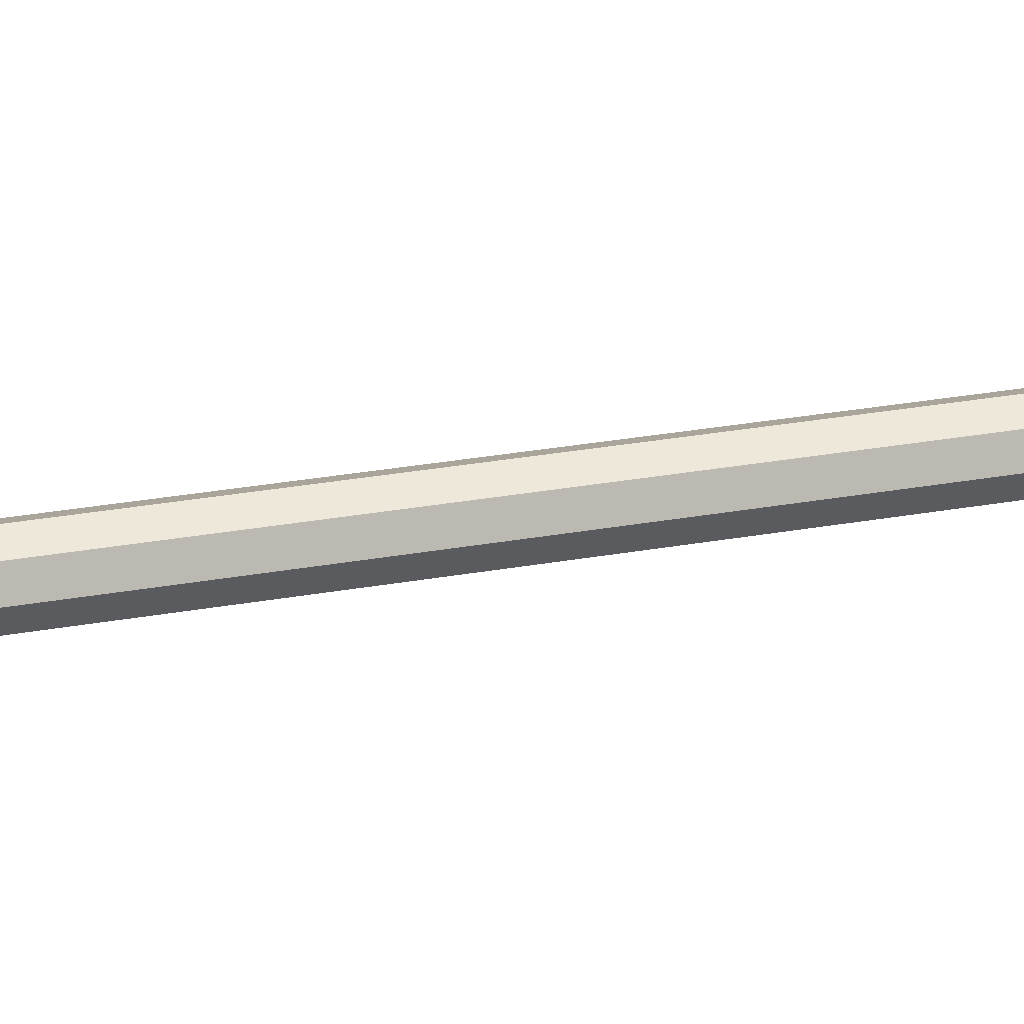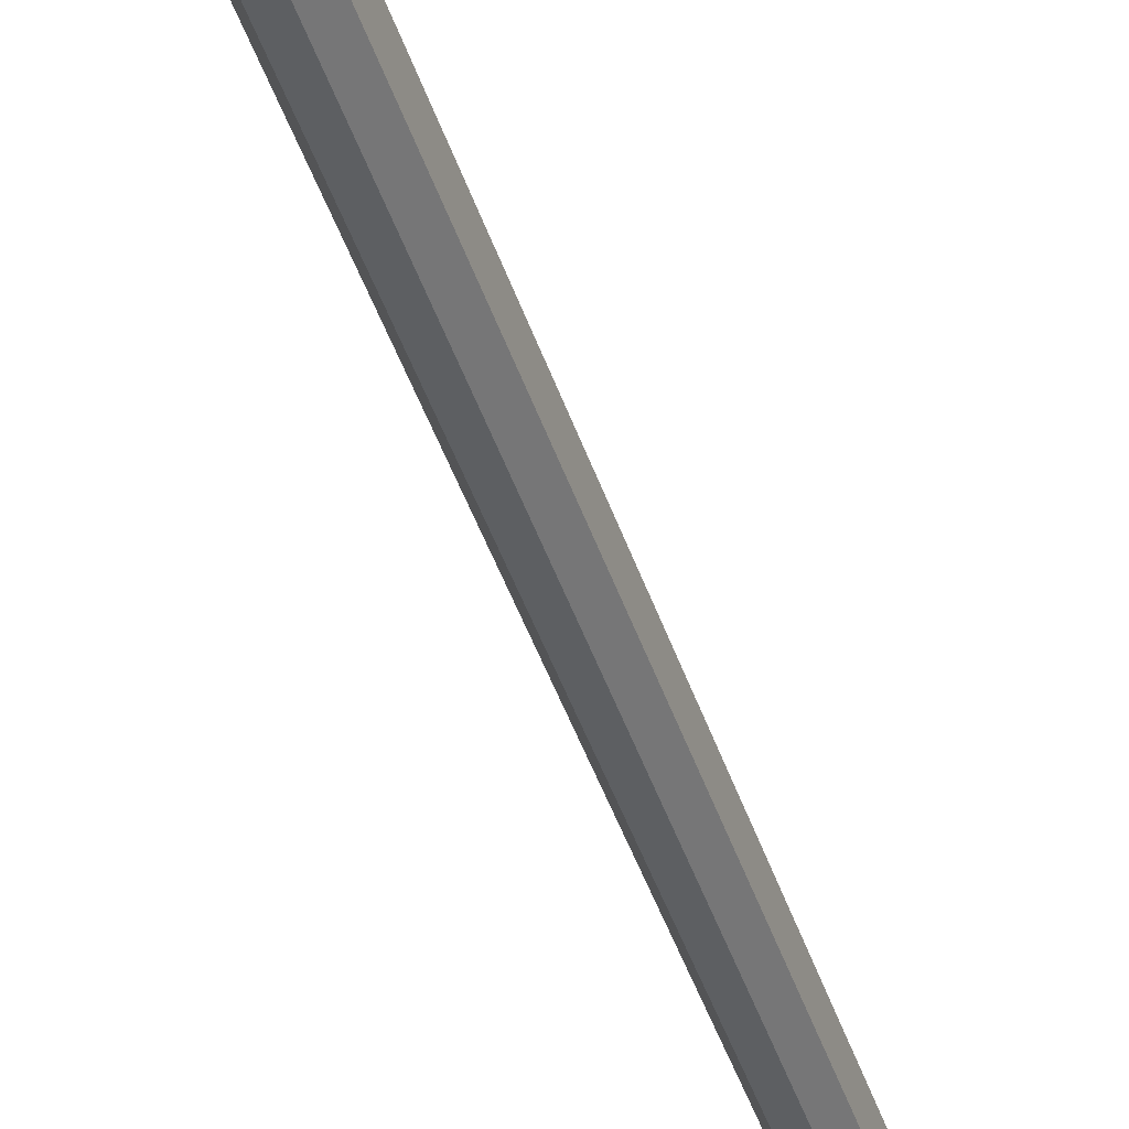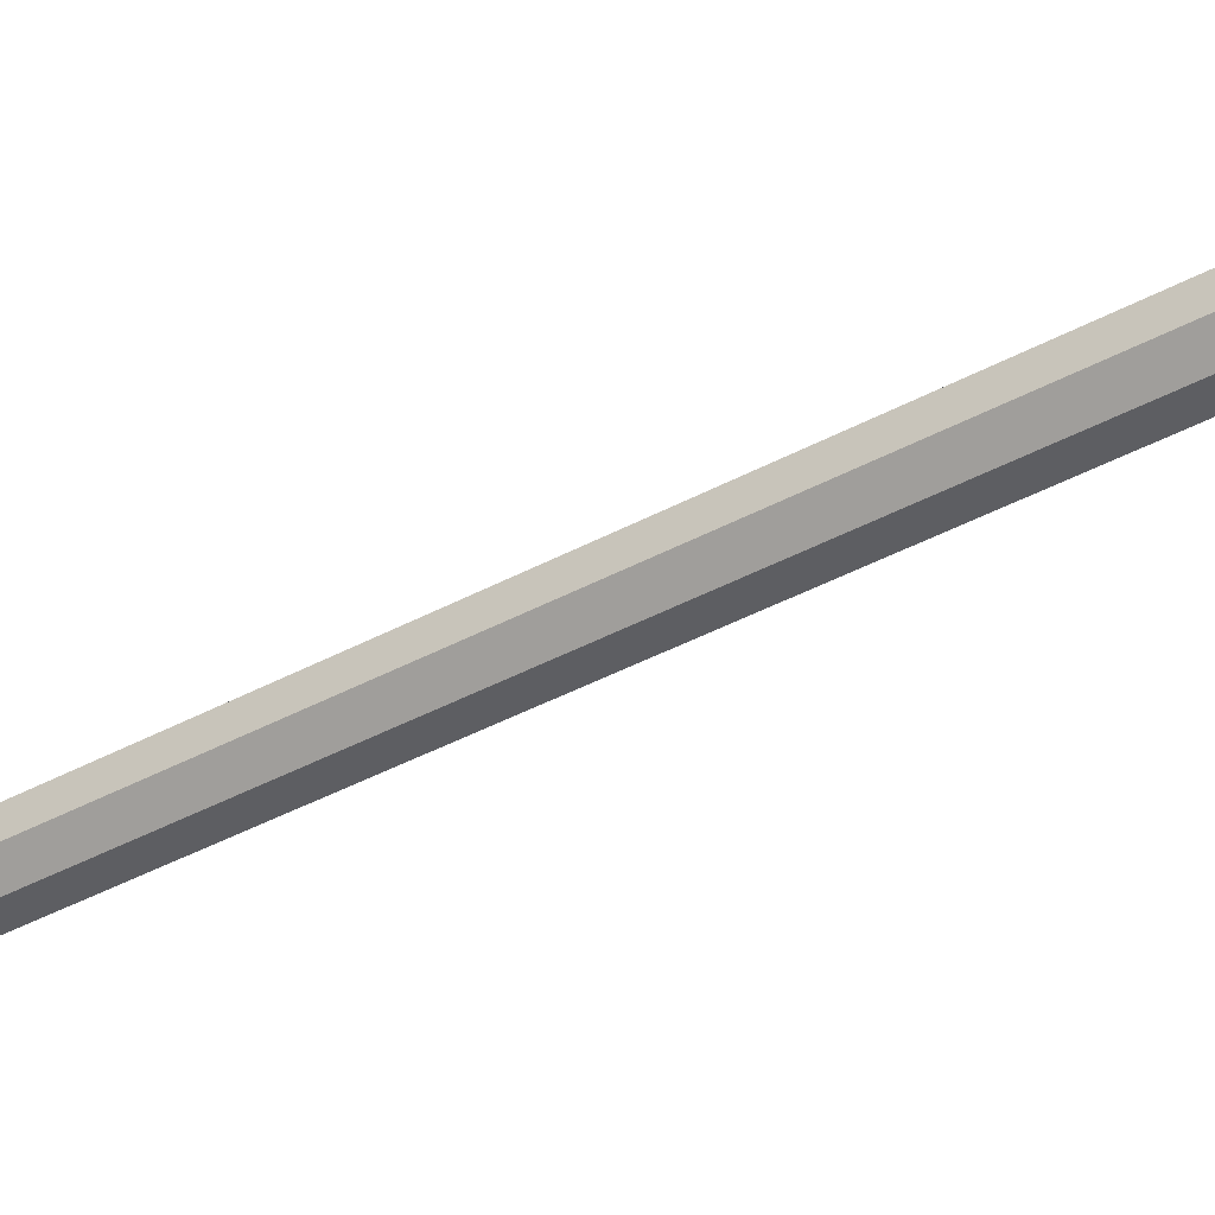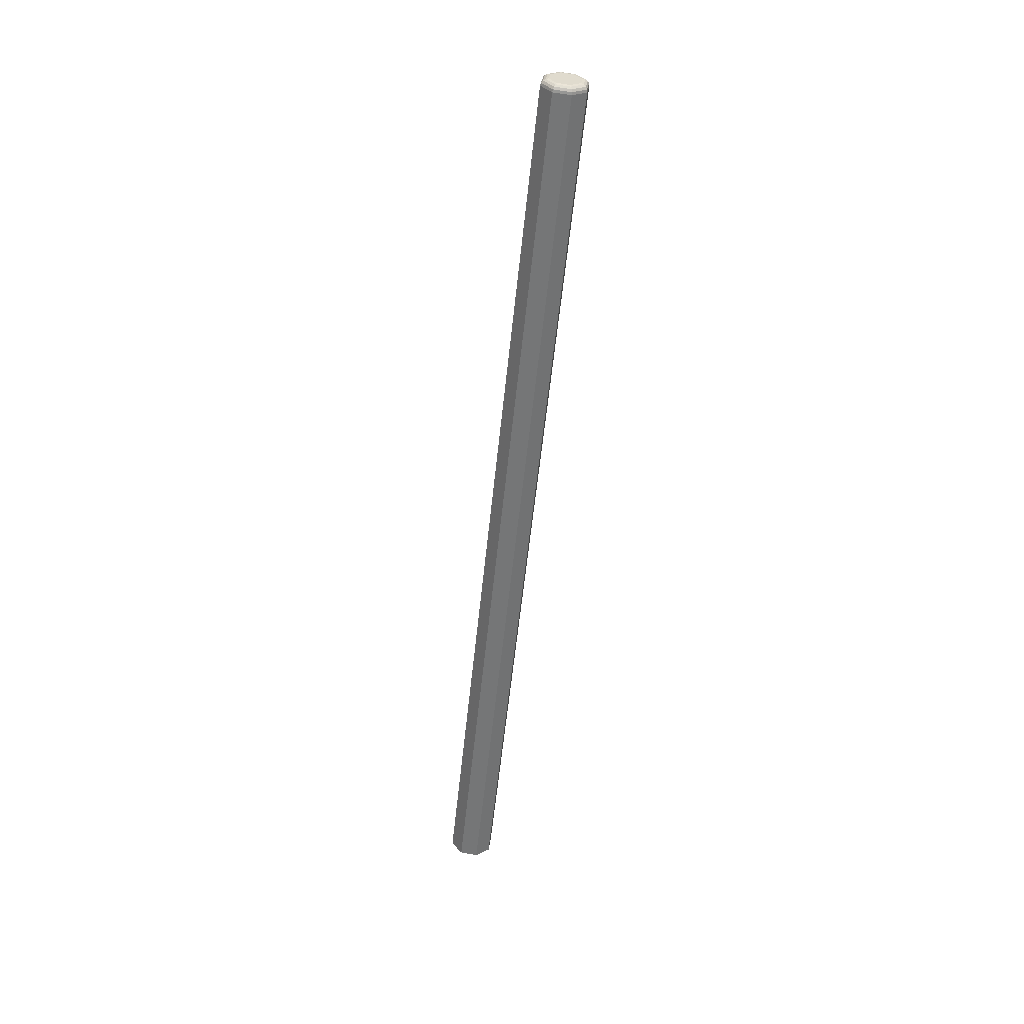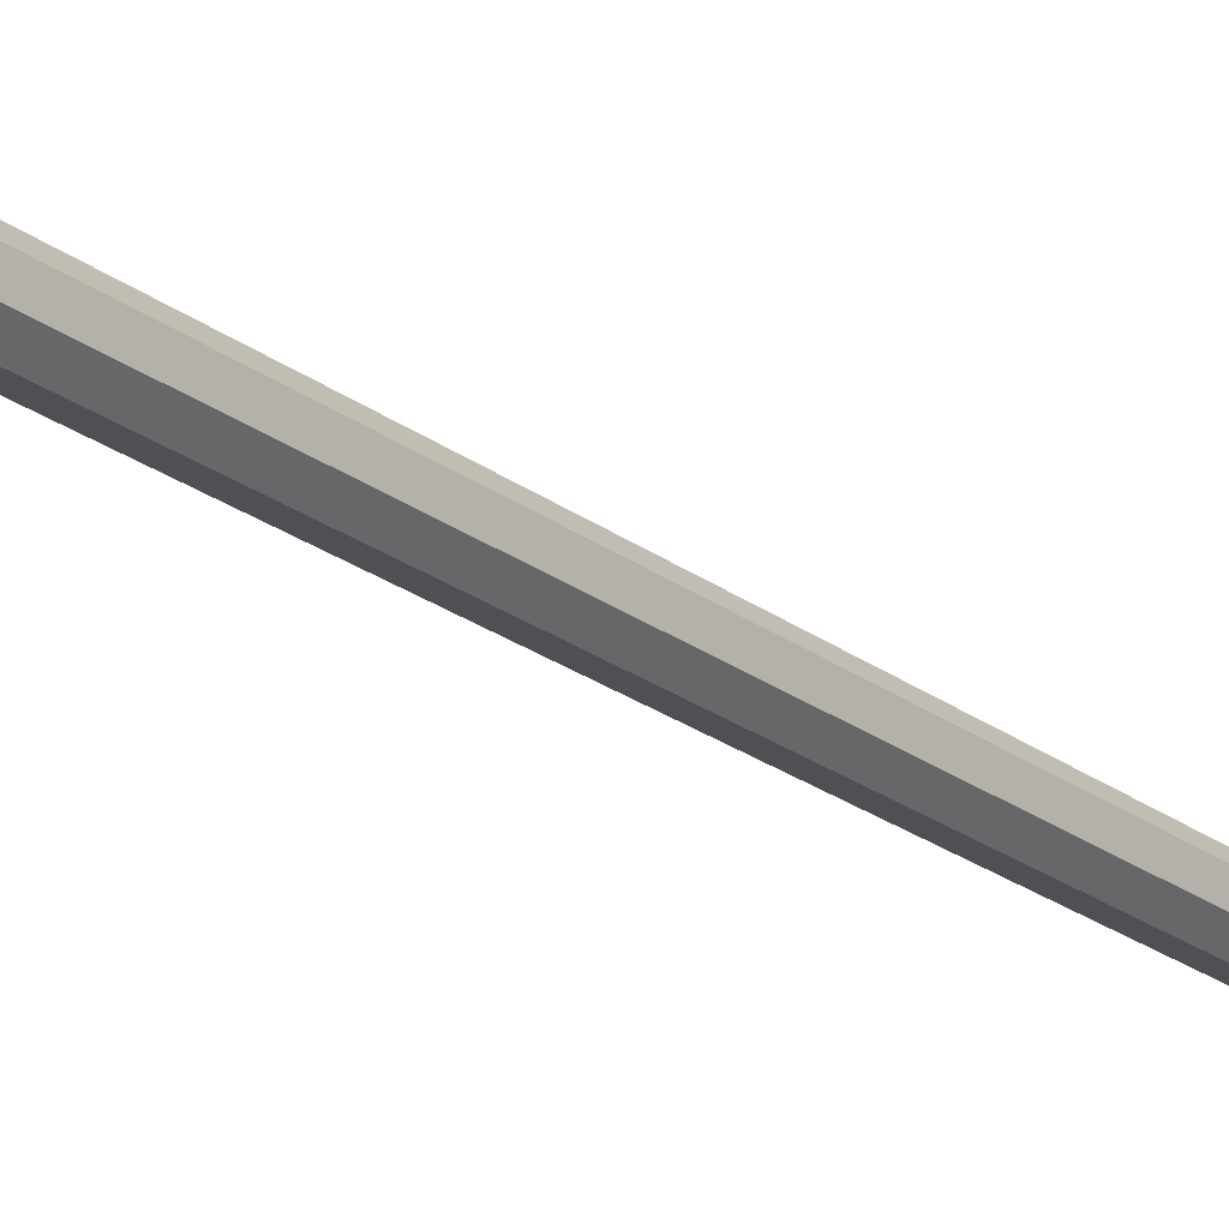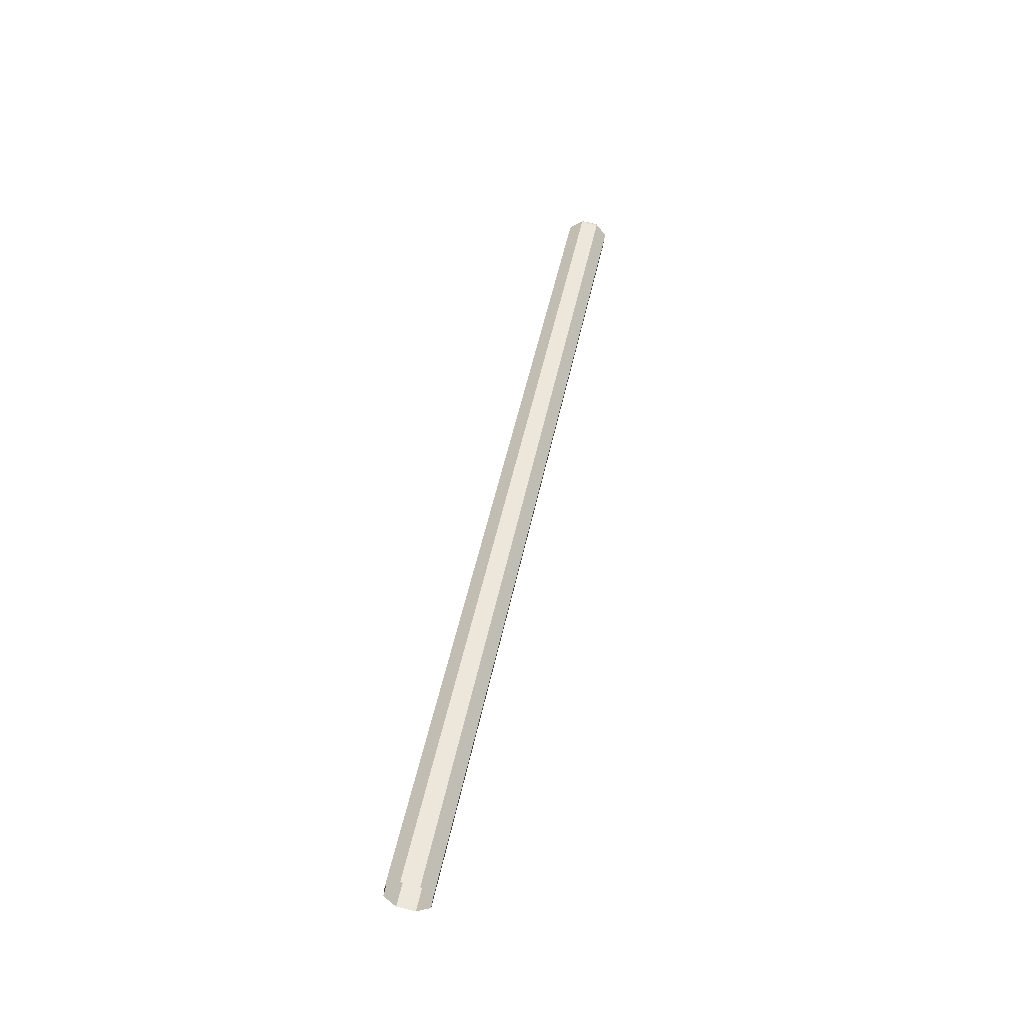
<metadata>
{"format":"obj","ext":"obj","renderer":"f3d","projection":"perspective","resolution":1024,"background":"white","views":[{"elev":-60.6,"azim":74.9,"up":"+Z"},{"elev":-61.7,"azim":3.9,"up":"+Z"},{"elev":-12.4,"azim":105.9,"up":"+Z"},{"elev":12.6,"azim":27.4,"up":"+Y"},{"elev":-44.5,"azim":26.9,"up":"+Z"},{"elev":-60.7,"azim":11.2,"up":"+Y"}]}
</metadata>
<code>
o StallMesh
v 0.1595 0.1756 0.1058
v 0.1595 0.1728 0.1067
v 0.1595 0.1728 0.1096
v 0.1595 0.1756 0.1105
v 0.1595 0.1774 0.1081
v 0.1162 -0.003332 0.0557
v 0.1128 -0.002051 0.05429
v 0.1093 -0.001502 0.0557
v 0.1077 -0.002007 0.05912
v 0.1088 -0.00327 0.06253
v 0.1122 -0.004551 0.06395
v 0.1157 -0.0051 0.06253
v 0.1173 -0.004595 0.05912
v 0.1658 0.1819 0.1071
v 0.1658 0.1824 0.1073
v 0.1657 0.1829 0.1077
v 0.1654 0.1832 0.1081
v 0.1625 0.1832 0.1057
v 0.1626 0.1837 0.1059
v 0.1627 0.184 0.1064
v 0.1627 0.1842 0.107
v 0.159 0.1837 0.1071
v 0.1592 0.1842 0.1073
v 0.1595 0.1845 0.1077
v 0.1599 0.1846 0.1081
v 0.1573 0.1832 0.1105
v 0.1576 0.1837 0.1106
v 0.158 0.1841 0.1108
v 0.1586 0.1842 0.1109
v 0.1585 0.182 0.1139
v 0.1587 0.1825 0.114
v 0.1591 0.1829 0.1139
v 0.1595 0.1832 0.1136
v 0.1618 0.1807 0.1153
v 0.1619 0.1812 0.1154
v 0.1621 0.1818 0.1152
v 0.1622 0.1822 0.1147
v 0.1653 0.1801 0.1139
v 0.1654 0.1807 0.114
v 0.1653 0.1813 0.1139
v 0.165 0.1817 0.1136
v 0.167 0.1806 0.1105
v 0.167 0.1812 0.1106
v 0.1668 0.1817 0.1108
v 0.1664 0.1822 0.1109
v 0.1625 0.1833 0.1109
v 0.165 0.1833 0.1085
v 0.1627 0.1842 0.1076
v 0.1603 0.1845 0.1085
v 0.1592 0.1842 0.1109
v 0.16 0.1833 0.1132
v 0.1623 0.1824 0.1142
v 0.1647 0.1821 0.1132
v 0.1658 0.1824 0.1109
f 6 7 18 14
f 7 8 22 18
f 8 9 26 22
f 9 10 30 26
f 10 11 34 30
f 11 12 38 34
f 12 13 42 38
f 13 6 14 42
f 16 17 45 44
f 14 15 43 42
f 15 16 44 43
f 17 16 20 21
f 16 15 19 20
f 15 14 18 19
f 21 20 24 25
f 20 19 23 24
f 19 18 22 23
f 25 24 28 29
f 24 23 27 28
f 23 22 26 27
f 29 28 32 33
f 28 27 31 32
f 27 26 30 31
f 33 32 36 37
f 32 31 35 36
f 31 30 34 35
f 37 36 40 41
f 36 35 39 40
f 35 34 38 39
f 41 40 44 45
f 40 39 43 44
f 39 38 42 43
f 47 48 46
f 48 49 46
f 49 50 46
f 50 51 46
f 51 52 46
f 52 53 46
f 53 54 46
f 54 47 46
f 17 47 54 45
f 47 17 21 48
f 48 21 25 49
f 49 25 29 50
f 50 29 33 51
f 51 33 37 52
f 52 37 41 53
f 53 41 45 54
l 1 2
l 2 3
l 3 4
l 4 5
l 5 1

</code>
